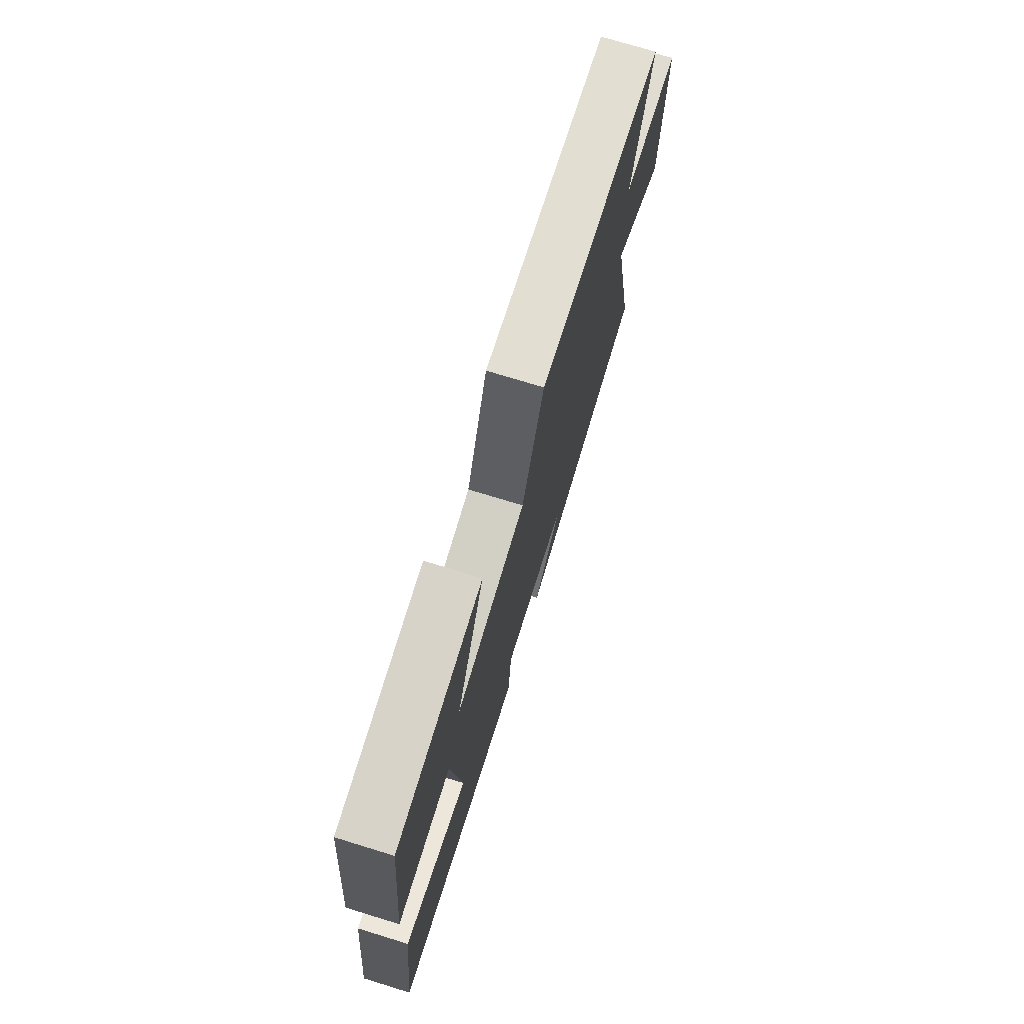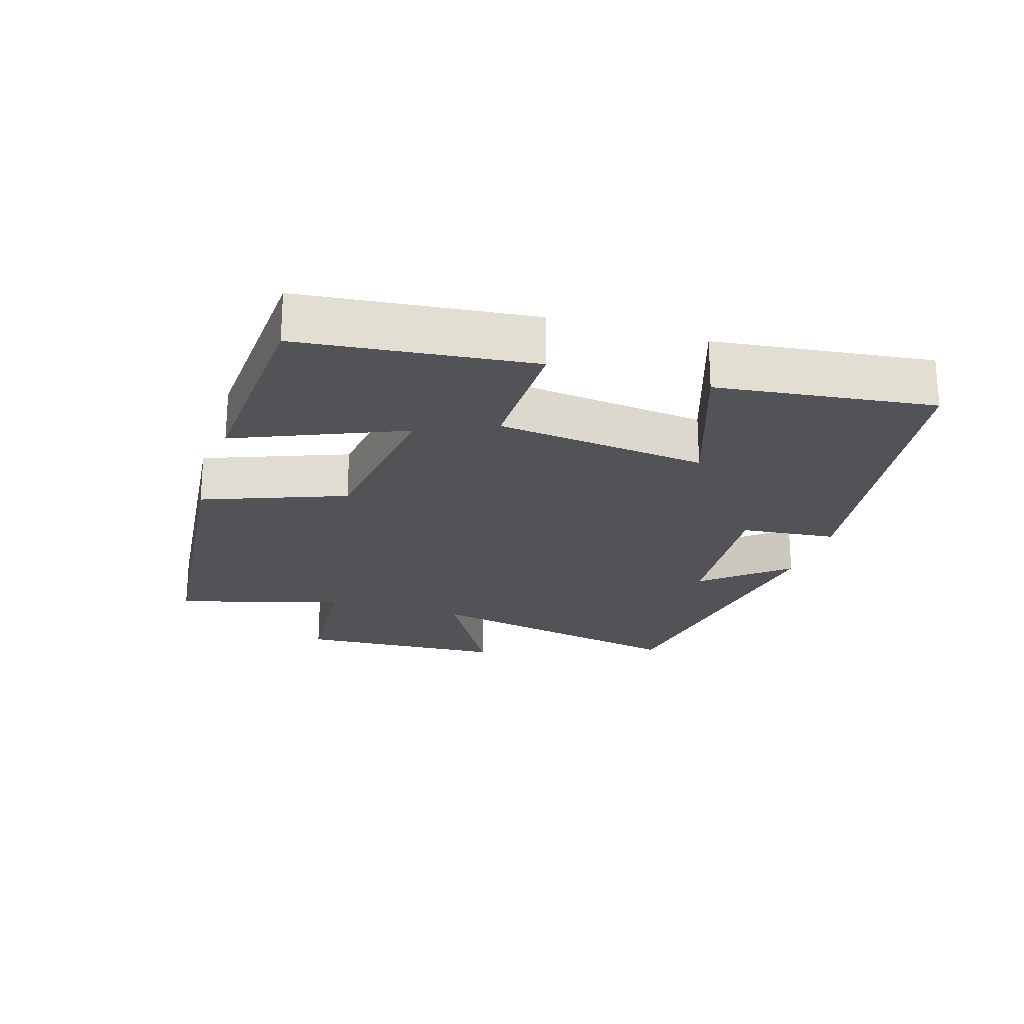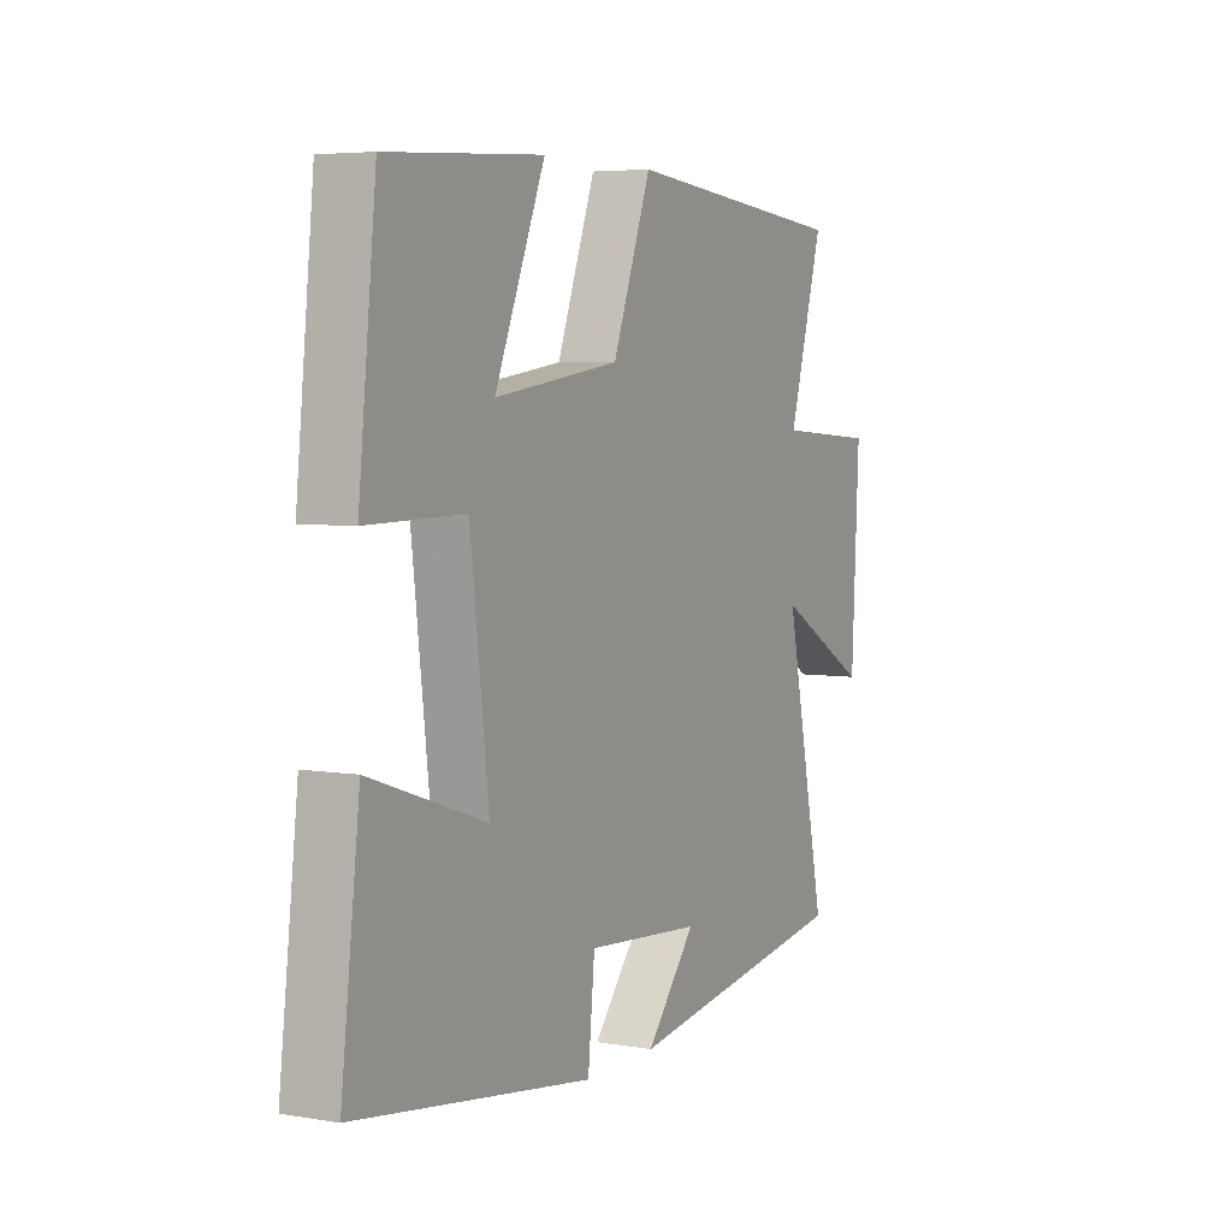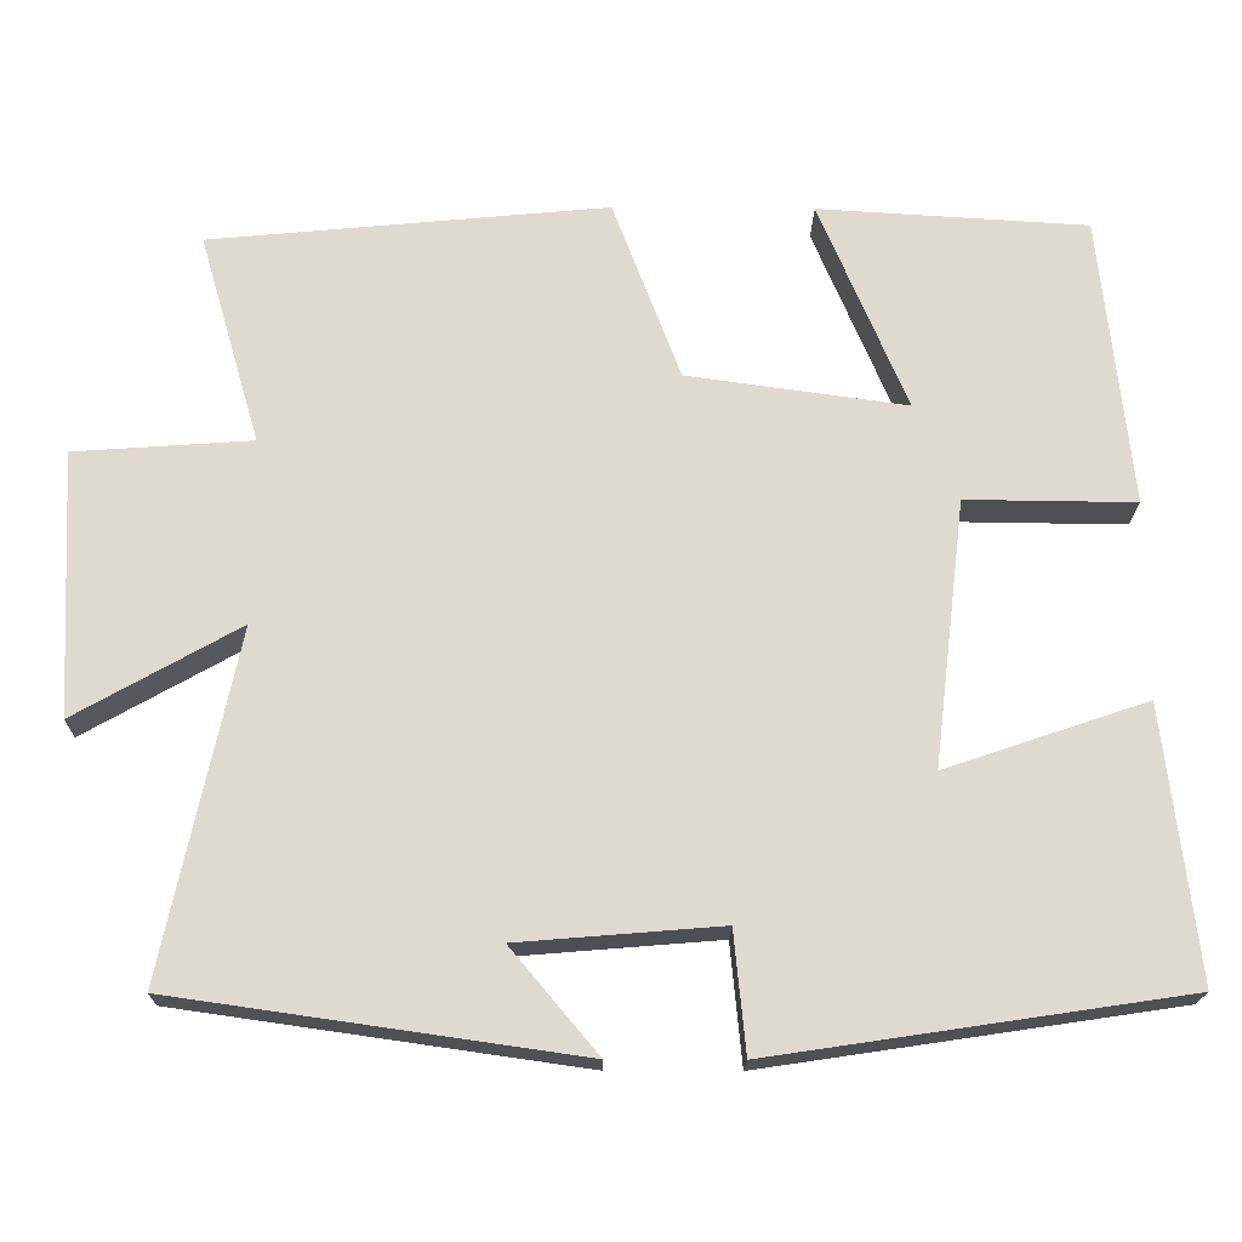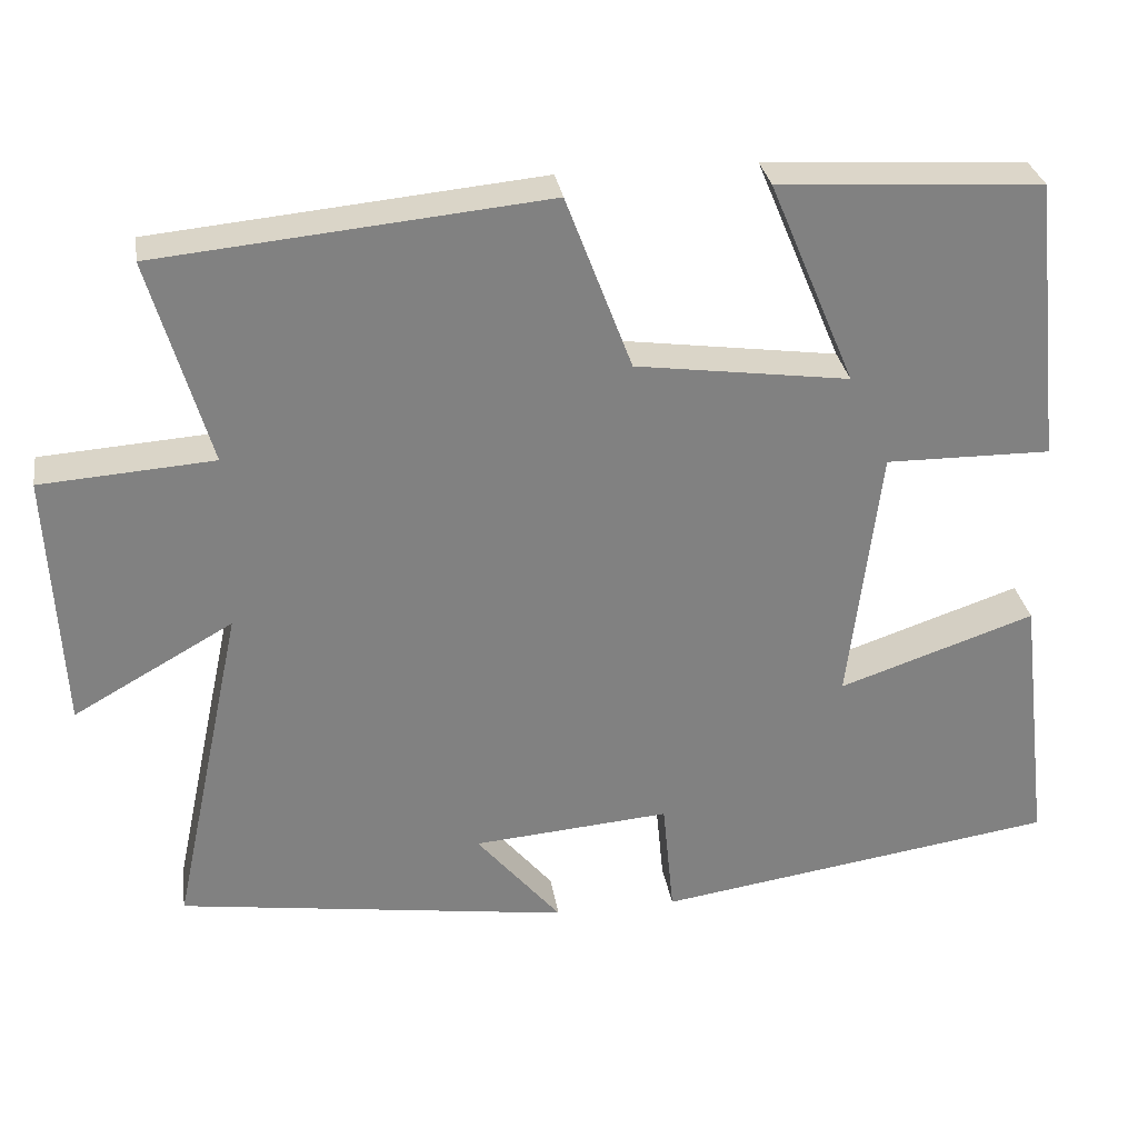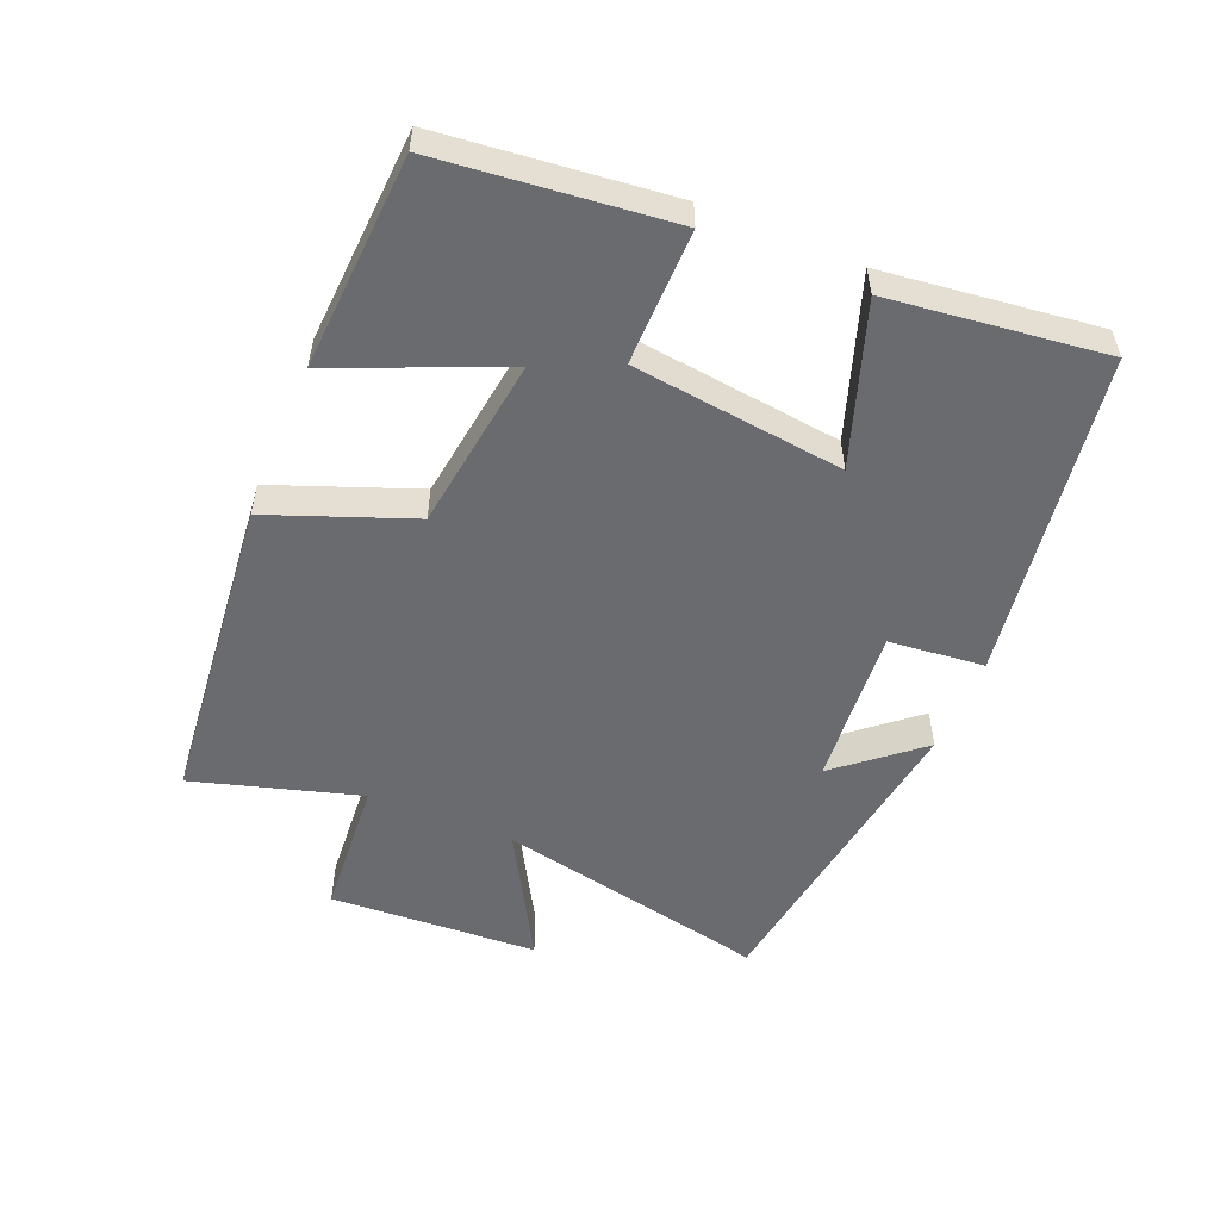
<metadata>
{"format":"obj","ext":"obj","renderer":"f3d","projection":"perspective","resolution":1024,"background":"white","views":[{"elev":73.4,"azim":107.1,"up":"+Z"},{"elev":-22.3,"azim":72.9,"up":"+Y"},{"elev":5.2,"azim":117.6,"up":"+Z"},{"elev":-19.0,"azim":-0.9,"up":"+Z"},{"elev":30.1,"azim":-8.9,"up":"+Z"},{"elev":-53.3,"azim":67.5,"up":"+Y"}]}
</metadata>
<code>
v -0.588 0.07 -0.431
v -0.5 0.07 -0.018
v -0.696 0.07 -0.129
v -0.712 0.07 0.187
v -0.5 0.07 0.202
v -0.573 0.07 0.454
v -0.098 0.07 0.5
v -0.017 0.07 0.286
v 0.245 0.07 0.25
v 0.14 0.07 0.5
v 0.463 0.07 0.481
v 0.5 0.07 0.133
v 0.297 0.07 0.135
v 0.259 0.07 -0.183
v 0.5 0.07 -0.101
v 0.539 0.07 -0.426
v 0.046 0.07 -0.5
v 0.032 0.07 -0.356
v -0.21 0.07 -0.376
v -0.106 0.07 -0.5
v -0.588 0 -0.431
v -0.5 0 -0.018
v -0.696 0 -0.129
v -0.712 0 0.187
v -0.5 0 0.202
v -0.573 0 0.454
v -0.098 0 0.5
v -0.017 0 0.286
v 0.245 0 0.25
v 0.14 0 0.5
v 0.463 0 0.481
v 0.5 0 0.133
v 0.297 0 0.135
v 0.259 0 -0.183
v 0.5 0 -0.101
v 0.539 0 -0.426
v 0.046 0 -0.5
v 0.032 0 -0.356
v -0.21 0 -0.376
v -0.106 0 -0.5
f 19 20 1
f 15 16 17 18
f 14 15 18 19
f 13 14 19 1
f 9 10 11 12
f 8 9 12 13
f 5 6 7 8
f 5 8 13
f 2 3 4 5
f 2 5 13
f 1 2 13
f 21 40 39
f 38 37 36 35
f 39 38 35 34
f 21 39 34 33
f 32 31 30 29
f 33 32 29 28
f 28 27 26 25
f 33 28 25
f 25 24 23 22
f 33 25 22
f 33 22 21
f 1 21 22 2
f 2 22 23 3
f 3 23 24 4
f 4 24 25 5
f 5 25 26 6
f 6 26 27 7
f 7 27 28 8
f 8 28 29 9
f 9 29 30 10
f 10 30 31 11
f 11 31 32 12
f 12 32 33 13
f 13 33 34 14
f 14 34 35 15
f 15 35 36 16
f 16 36 37 17
f 17 37 38 18
f 18 38 39 19
f 19 39 40 20
f 20 40 21 1

</code>
